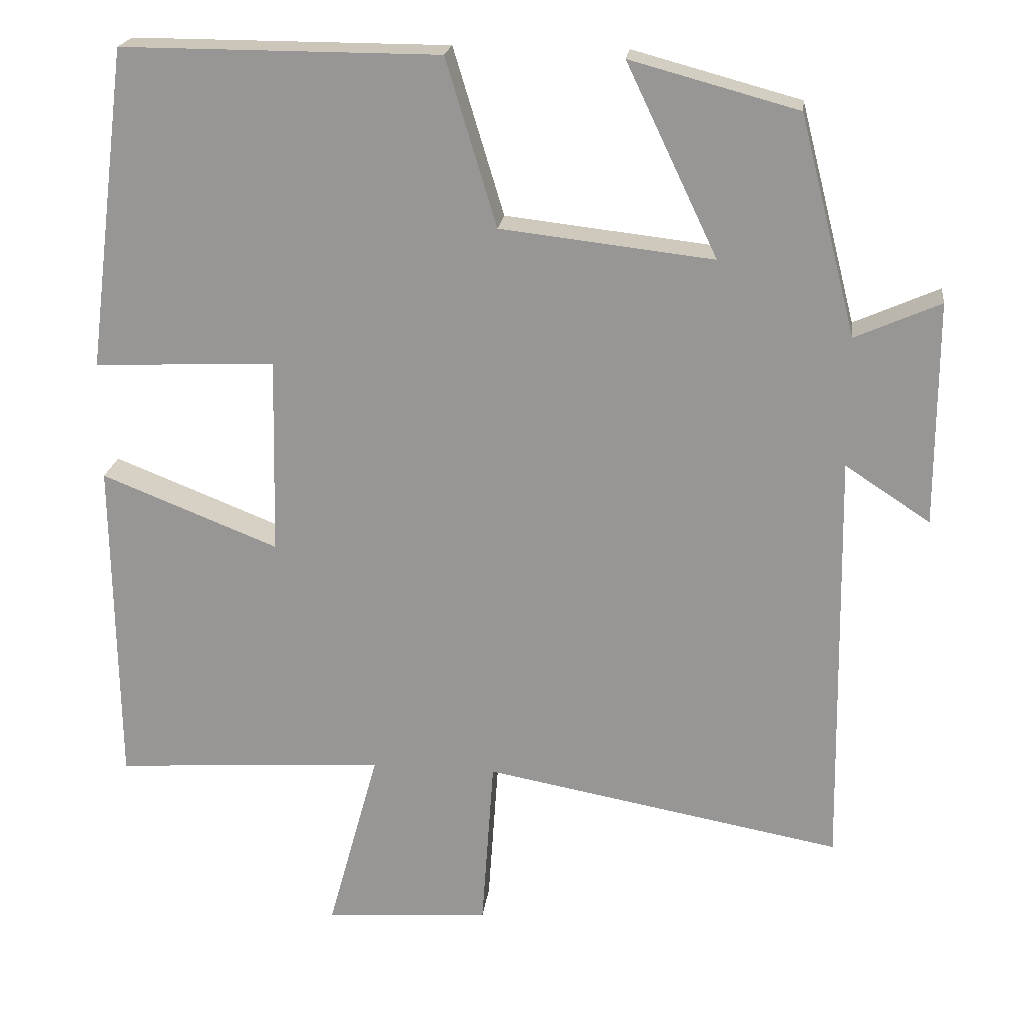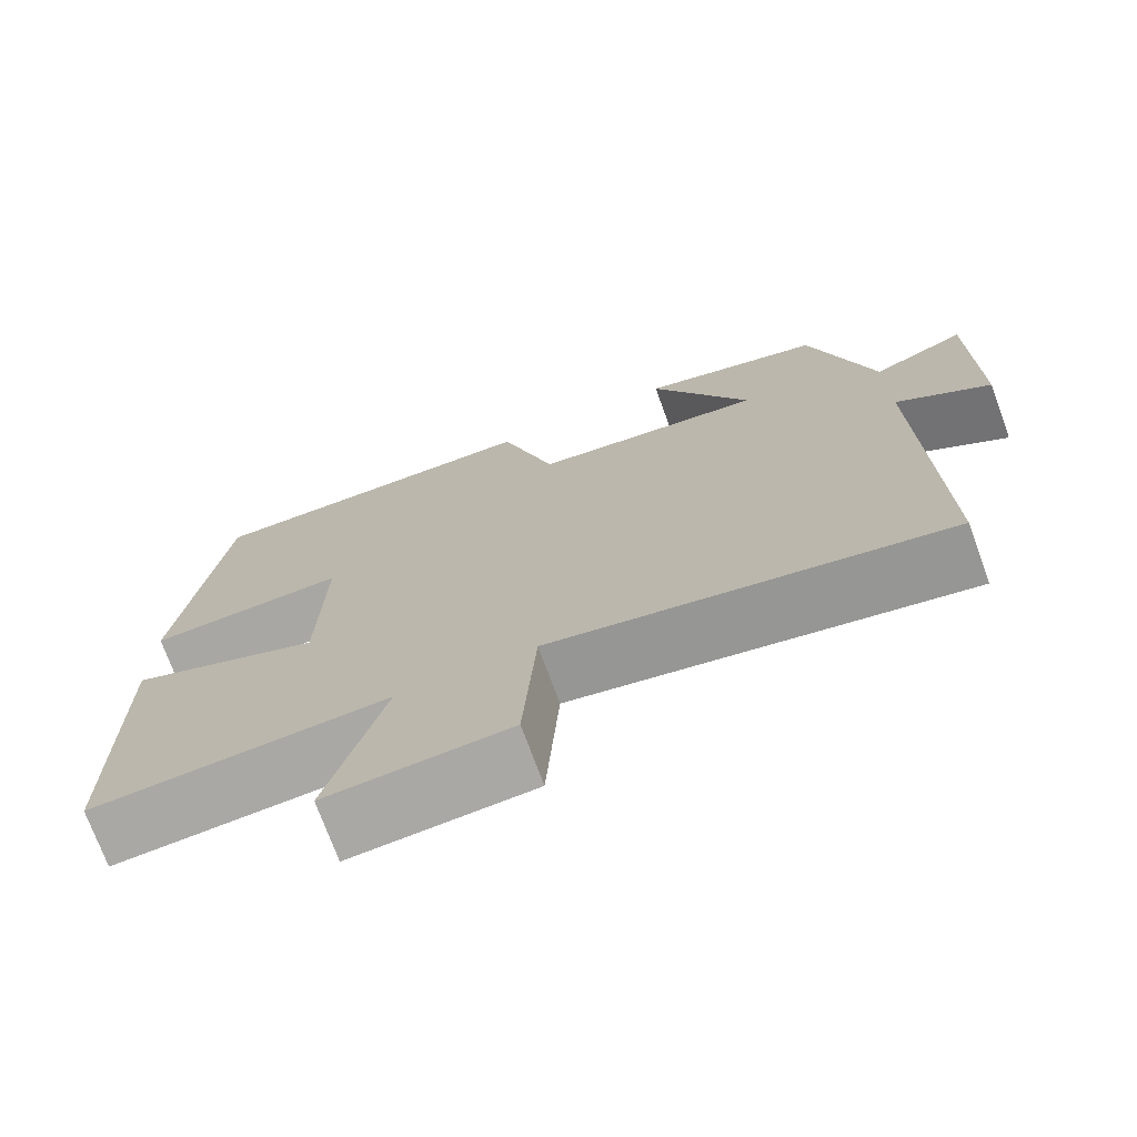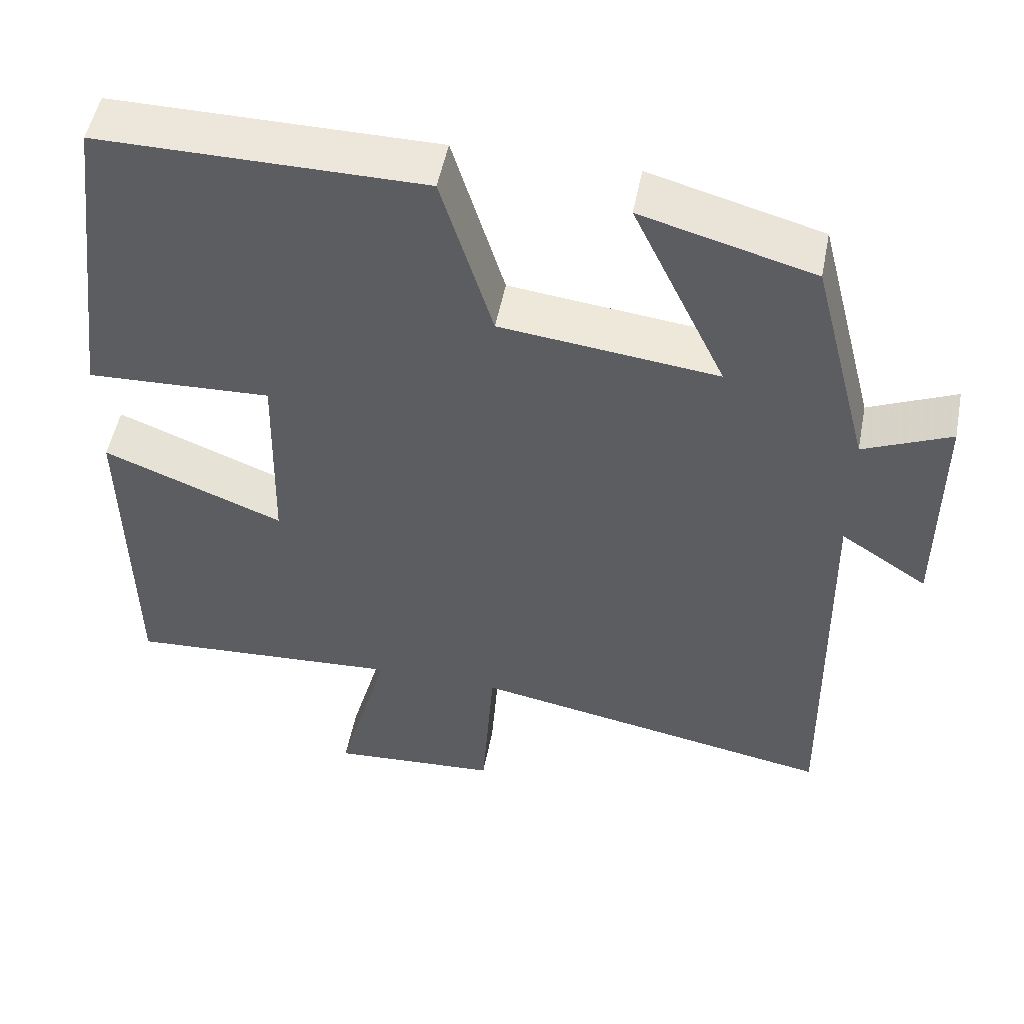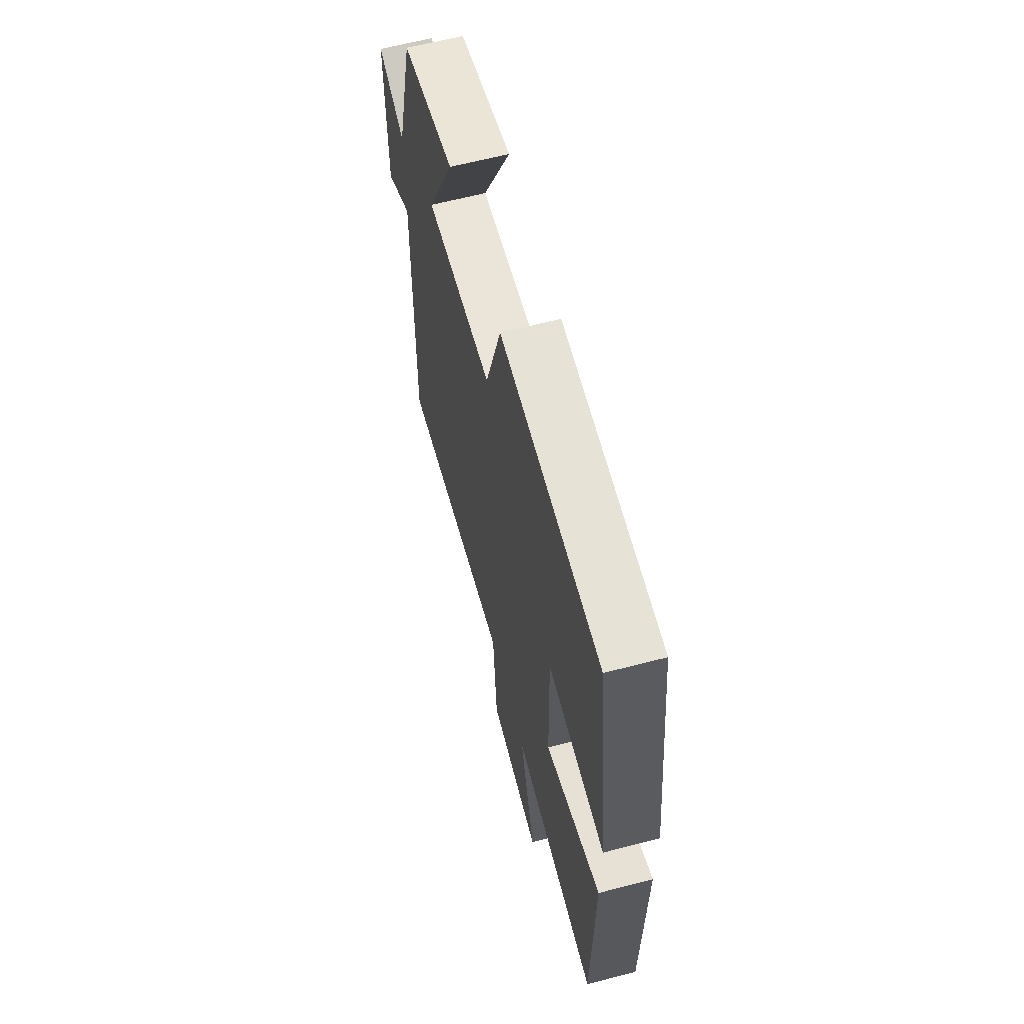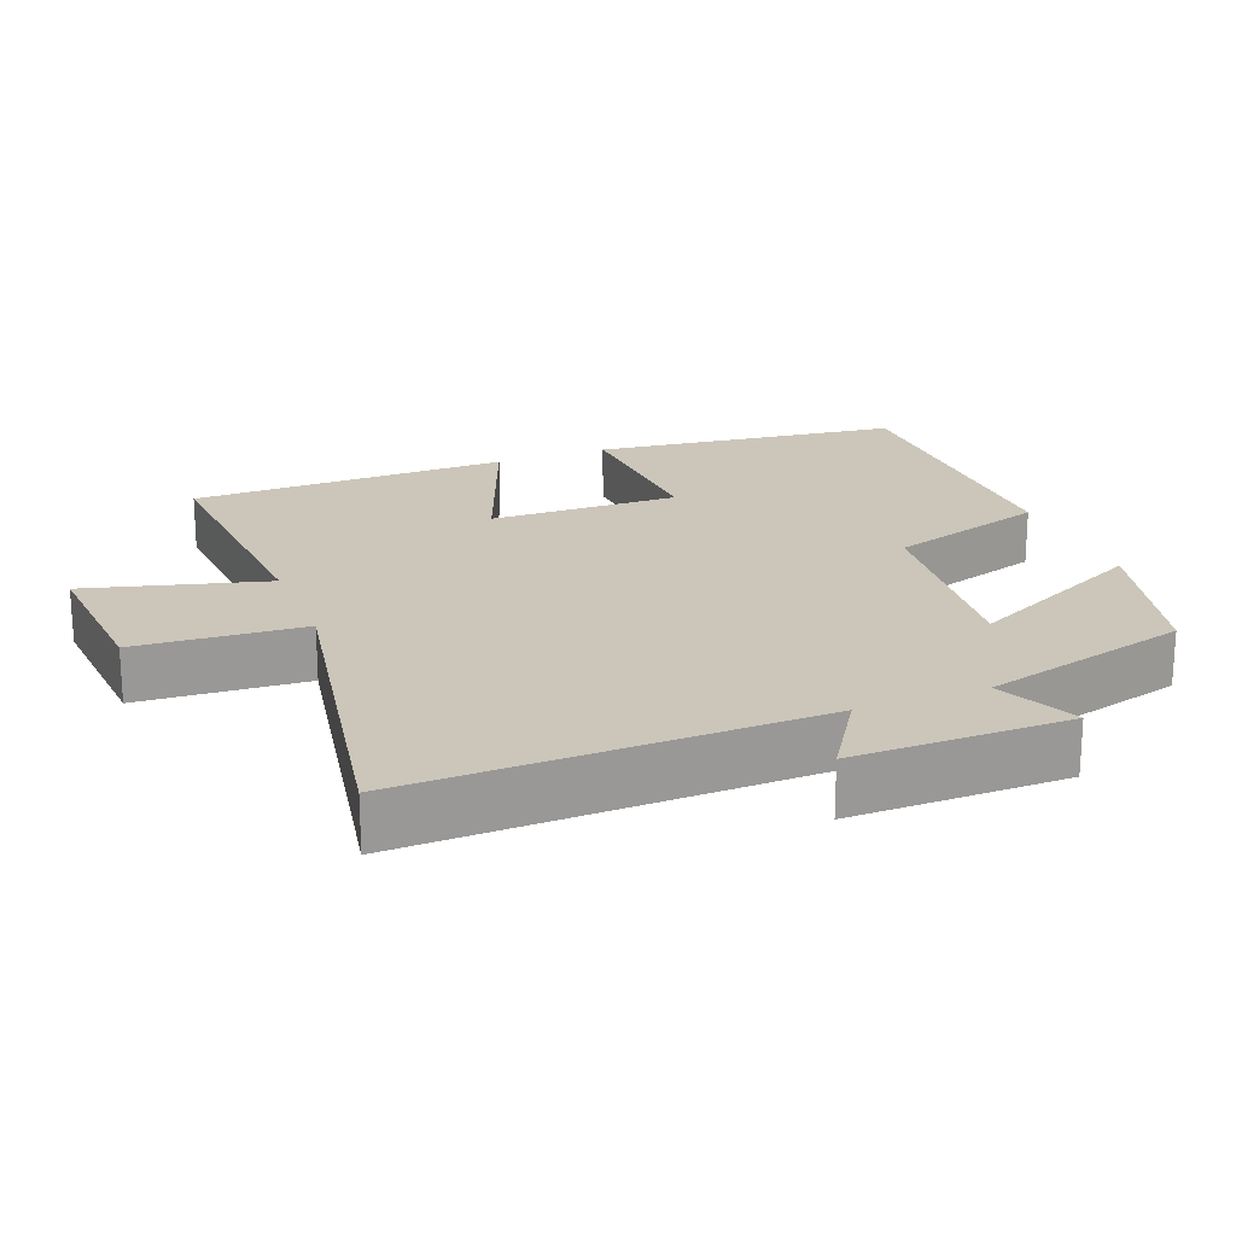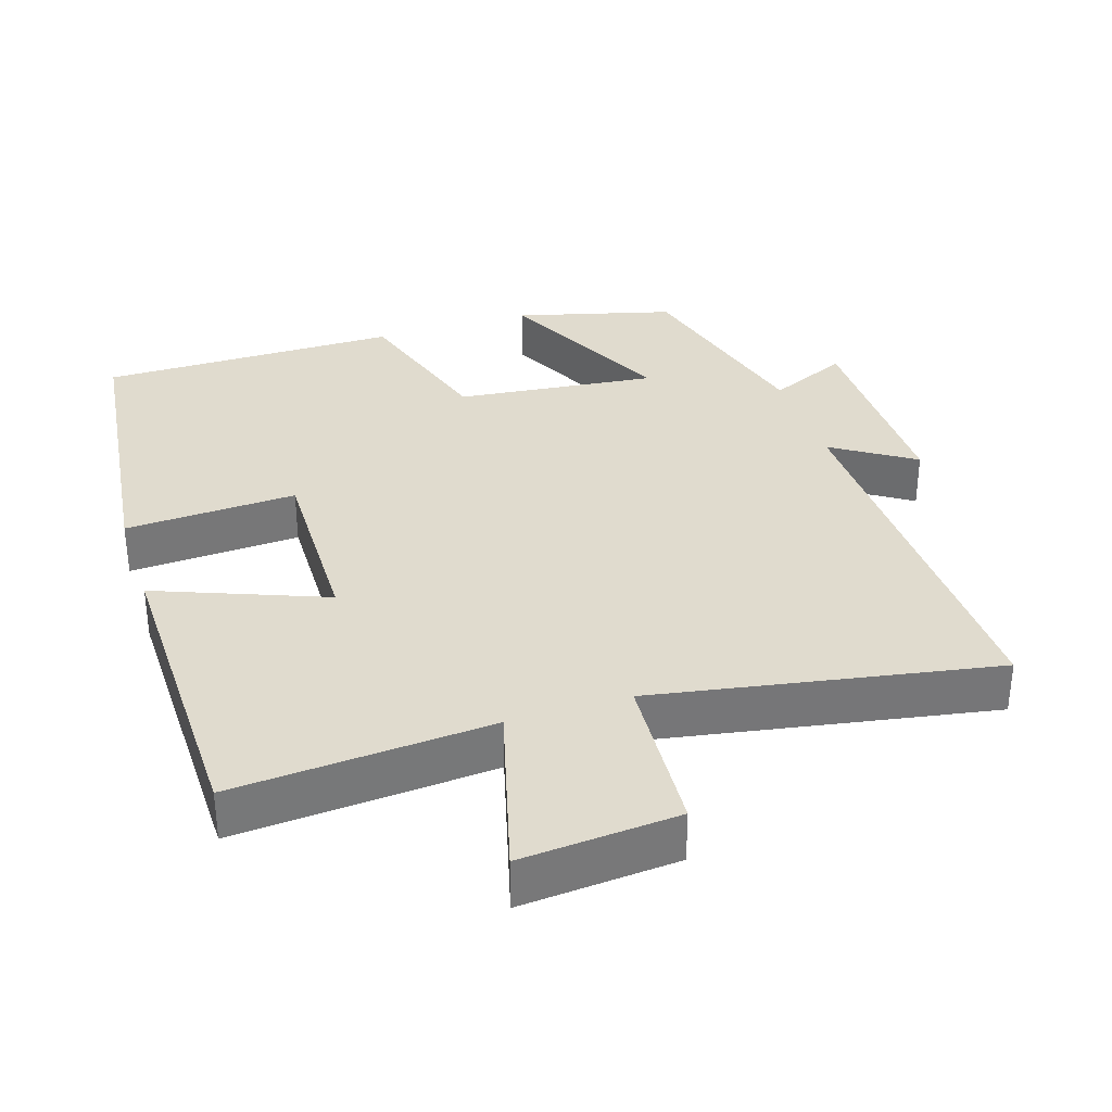
<metadata>
{"format":"obj","ext":"obj","renderer":"f3d","projection":"perspective","resolution":1024,"background":"white","views":[{"elev":20.9,"azim":-172.9,"up":"+Z"},{"elev":-73.3,"azim":-159.9,"up":"+Z"},{"elev":51.4,"azim":-169.0,"up":"+Z"},{"elev":63.6,"azim":75.3,"up":"+Z"},{"elev":20.8,"azim":-111.7,"up":"+Y"},{"elev":33.6,"azim":161.9,"up":"+Y"}]}
</metadata>
<code>
v -0.51 0.07 -0.587
v -0.5 0.07 -0.024
v -0.613 0.07 -0.098
v -0.613 0.07 0.2
v -0.5 0.07 0.15
v -0.425 0.07 0.44
v -0.203 0.07 0.5
v -0.324 0.07 0.247
v -0.042 0.07 0.279
v 0.025 0.07 0.5
v 0.446 0.07 0.501
v 0.5 0.07 0.075
v 0.259 0.07 0.086
v 0.265 0.07 -0.176
v 0.5 0.07 -0.083
v 0.495 0.07 -0.524
v 0.134 0.07 -0.5
v 0.202 0.07 -0.747
v -0.018 0.07 -0.731
v -0.034 0.07 -0.5
v -0.51 0 -0.587
v -0.5 0 -0.024
v -0.613 0 -0.098
v -0.613 0 0.2
v -0.5 0 0.15
v -0.425 0 0.44
v -0.203 0 0.5
v -0.324 0 0.247
v -0.042 0 0.279
v 0.025 0 0.5
v 0.446 0 0.501
v 0.5 0 0.075
v 0.259 0 0.086
v 0.265 0 -0.176
v 0.5 0 -0.083
v 0.495 0 -0.524
v 0.134 0 -0.5
v 0.202 0 -0.747
v -0.018 0 -0.731
v -0.034 0 -0.5
f 17 18 19 20
f 14 15 16 17
f 13 14 17 20
f 11 12 13
f 10 11 13
f 9 10 13
f 20 1 2
f 13 20 2
f 9 13 2
f 8 9 2
f 7 8 2
f 6 7 2
f 5 6 2
f 2 3 4 5
f 40 39 38 37
f 37 36 35 34
f 40 37 34 33
f 33 32 31
f 33 31 30
f 33 30 29
f 22 21 40
f 22 40 33
f 22 33 29
f 22 29 28
f 22 28 27
f 22 27 26
f 22 26 25
f 25 24 23 22
f 1 21 22 2
f 2 22 23 3
f 3 23 24 4
f 4 24 25 5
f 5 25 26 6
f 6 26 27 7
f 7 27 28 8
f 8 28 29 9
f 9 29 30 10
f 10 30 31 11
f 11 31 32 12
f 12 32 33 13
f 13 33 34 14
f 14 34 35 15
f 15 35 36 16
f 16 36 37 17
f 17 37 38 18
f 18 38 39 19
f 19 39 40 20
f 20 40 21 1

</code>
